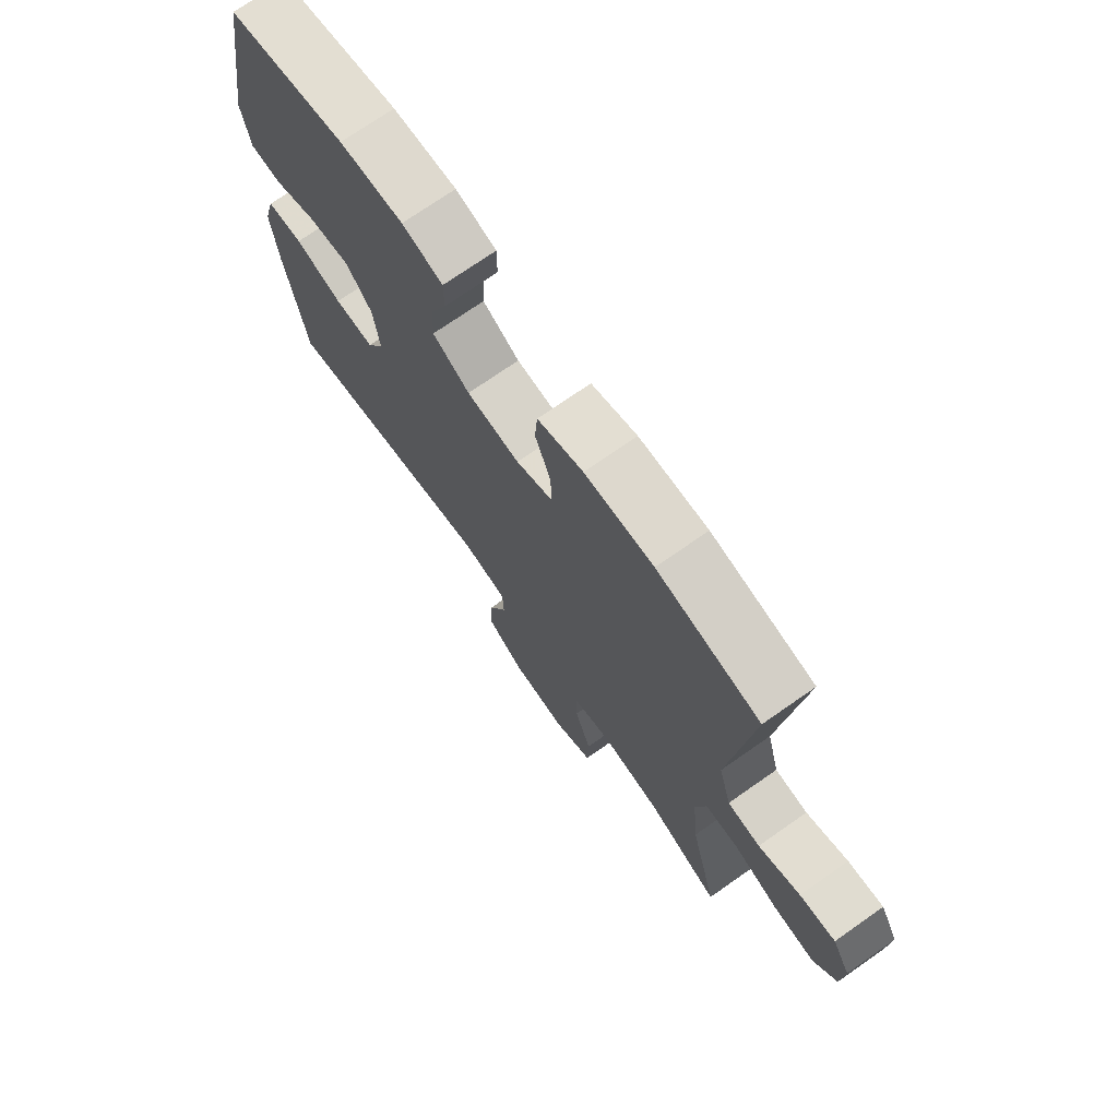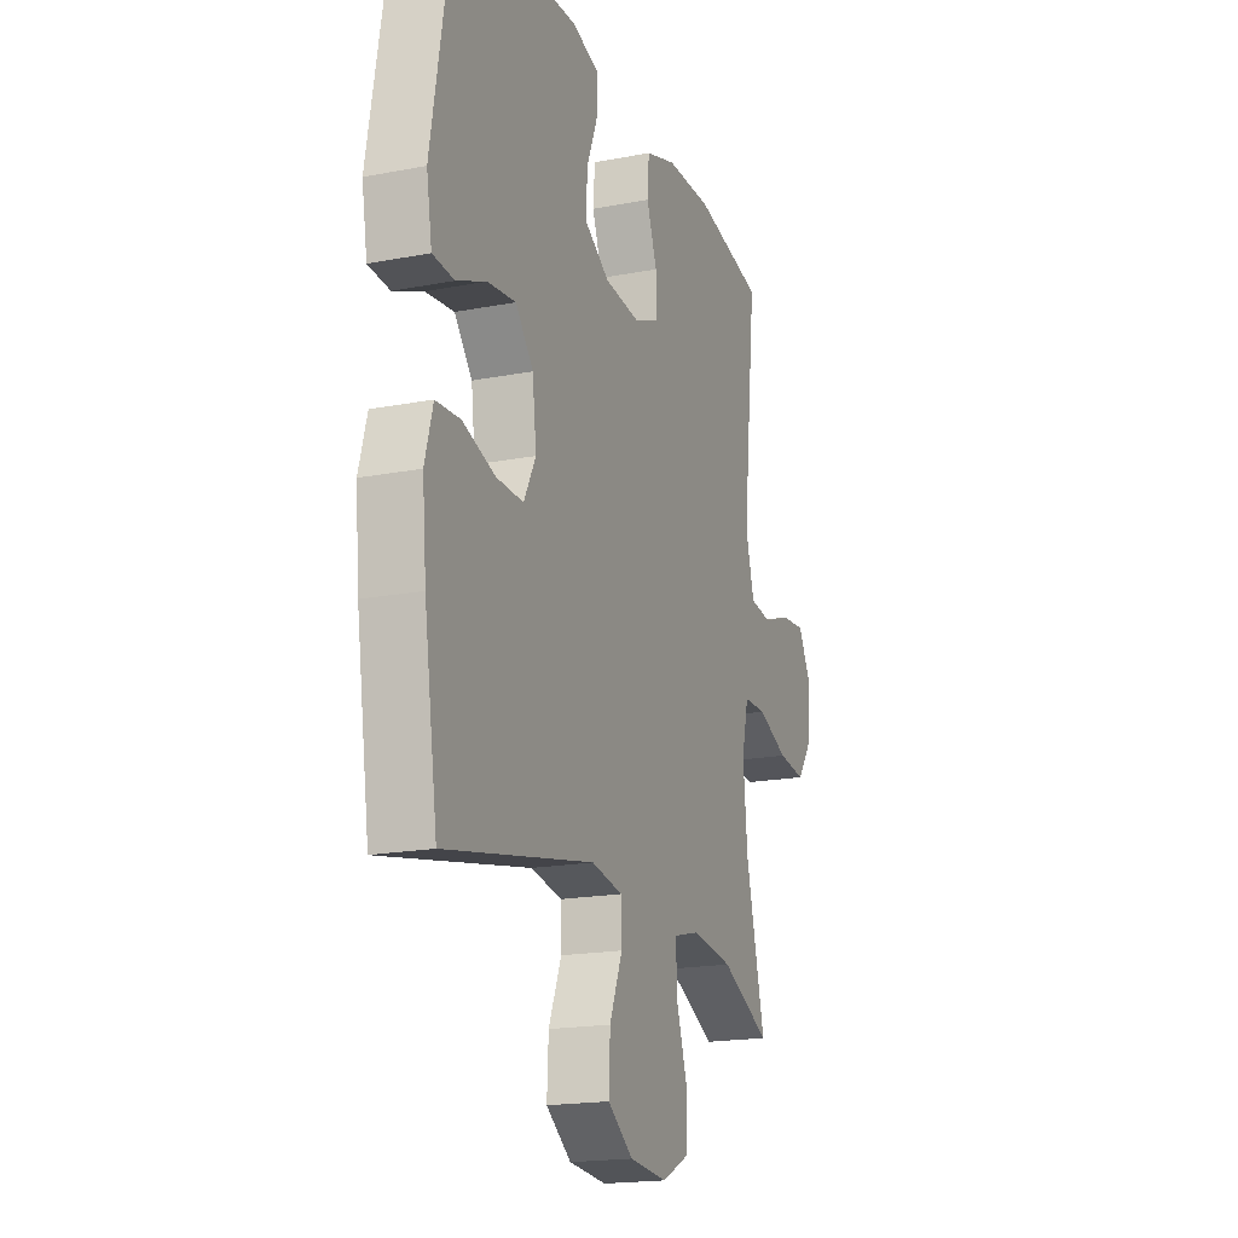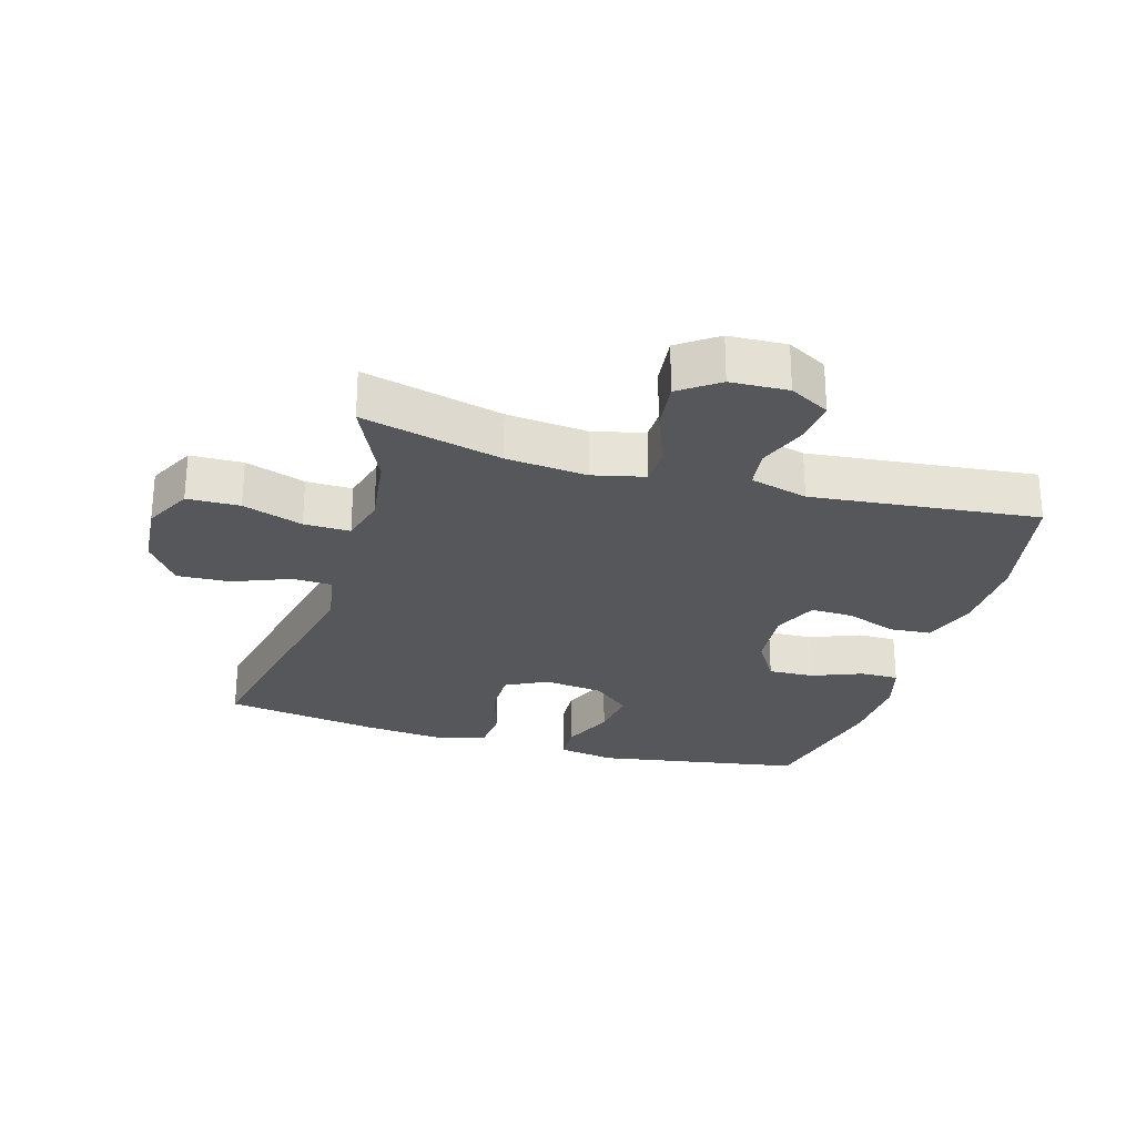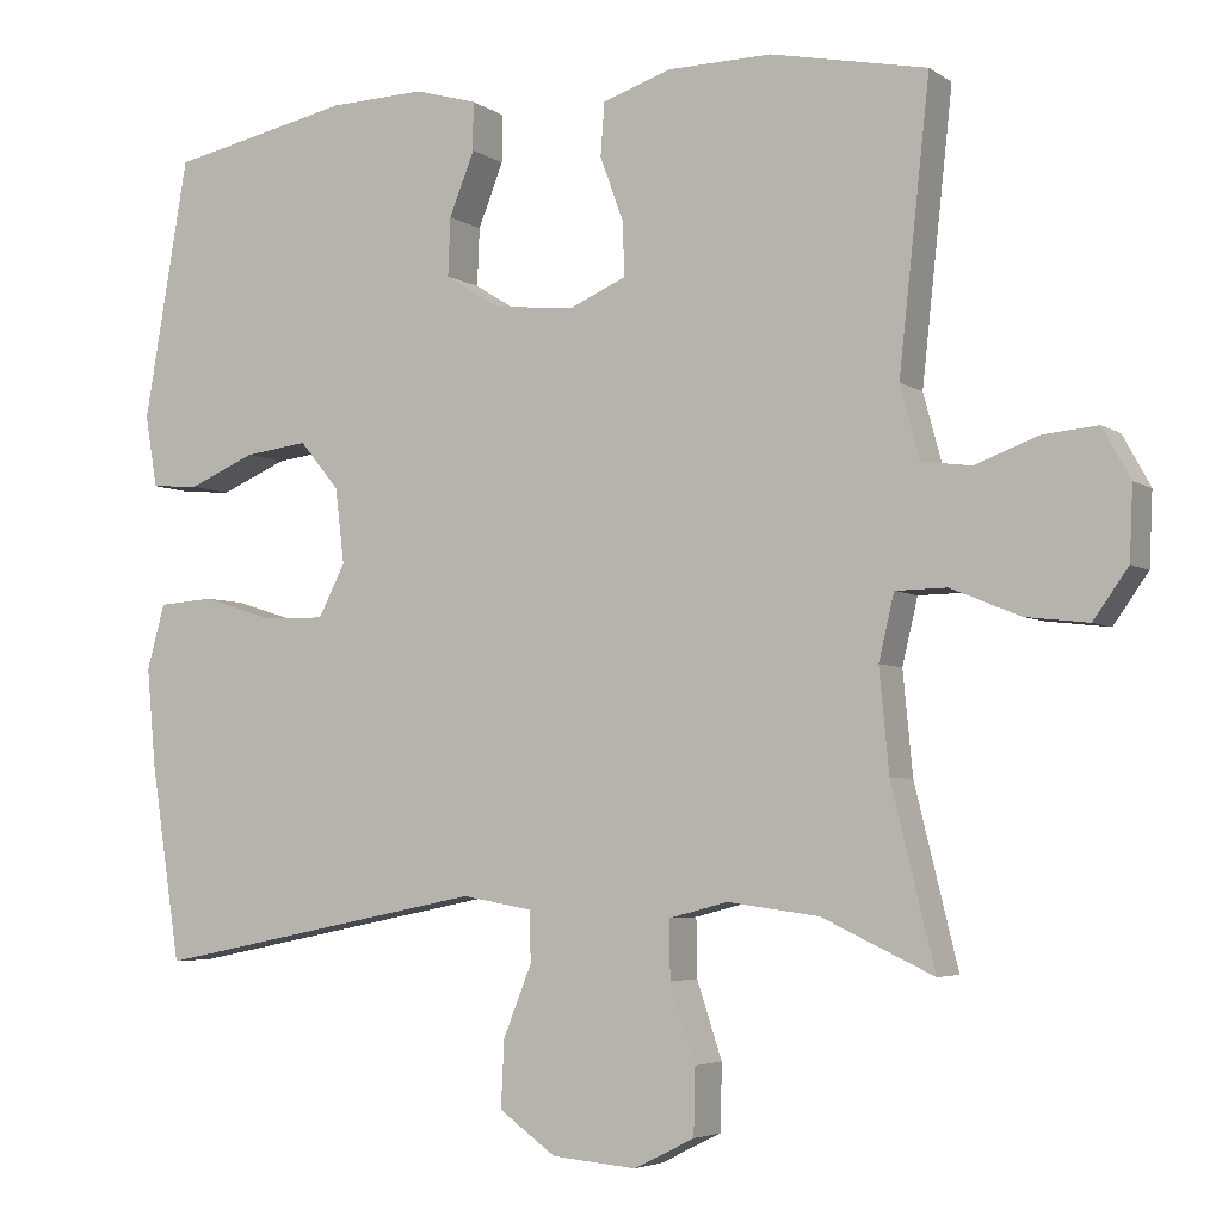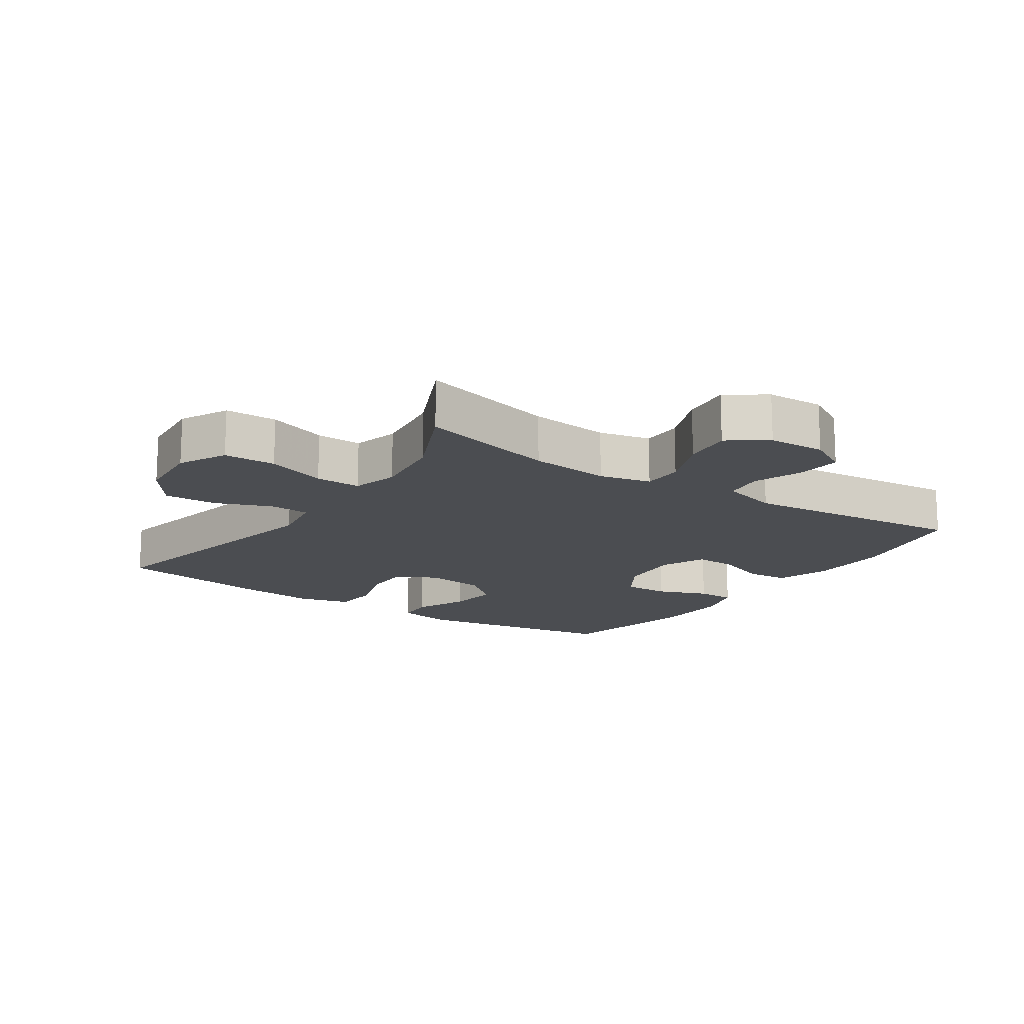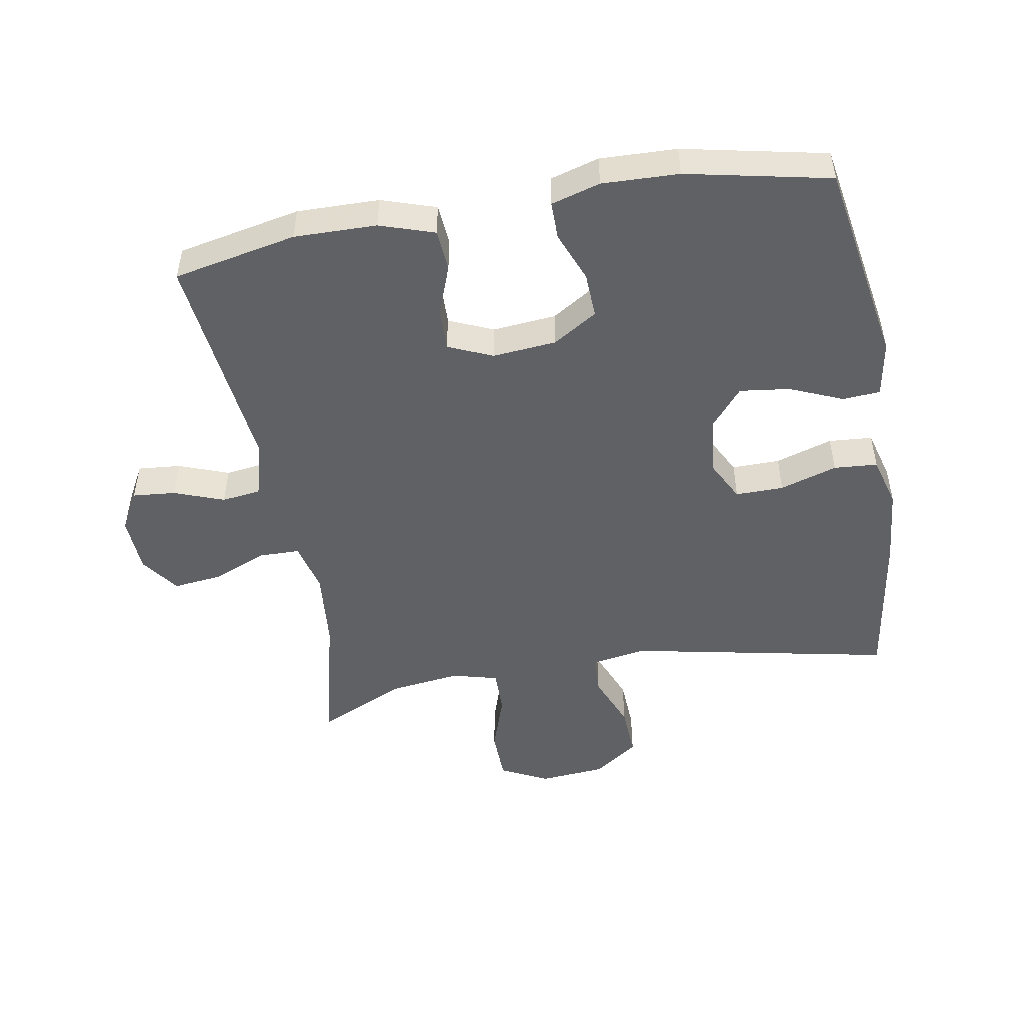
<metadata>
{"format":"obj","ext":"obj","renderer":"f3d","projection":"perspective","resolution":1024,"background":"white","views":[{"elev":72.8,"azim":-125.0,"up":"+Z"},{"elev":-18.6,"azim":110.3,"up":"+Z"},{"elev":-26.6,"azim":-106.5,"up":"+Y"},{"elev":-4.5,"azim":-152.6,"up":"+Z"},{"elev":-15.6,"azim":-124.3,"up":"+Y"},{"elev":-49.0,"azim":10.0,"up":"+Y"}]}
</metadata>
<code>
v 0.5 0.07 -0.5
v 0.089 0.07 -0.417
v 0.003 0.07 -0.432
v 0.001 0.07 -0.494
v 0.036 0.07 -0.581
v 0.04 0.07 -0.663
v -0.03 0.07 -0.713
v -0.134 0.07 -0.722
v -0.208 0.07 -0.685
v -0.21 0.07 -0.604
v -0.179 0.07 -0.511
v -0.178 0.07 -0.44
v -0.25 0.07 -0.421
v -0.363 0.07 -0.436
v -0.5 0.07 -0.5
v -0.447 0.07 -0.284
v -0.435 0.07 -0.159
v -0.454 0.07 -0.079
v -0.517 0.07 -0.078
v -0.602 0.07 -0.113
v -0.679 0.07 -0.122
v -0.722 0.07 -0.062
v -0.726 0.07 0.027
v -0.692 0.07 0.089
v -0.625 0.07 0.083
v -0.547 0.07 0.054
v -0.486 0.07 0.062
v -0.462 0.07 0.151
v -0.5 0.07 0.5
v -0.308 0.07 0.539
v -0.18 0.07 0.537
v -0.095 0.07 0.509
v -0.09 0.07 0.444
v -0.119 0.07 0.365
v -0.121 0.07 0.299
v -0.052 0.07 0.269
v 0.047 0.07 0.278
v 0.116 0.07 0.321
v 0.113 0.07 0.392
v 0.082 0.07 0.47
v 0.082 0.07 0.529
v 0.158 0.07 0.551
v 0.277 0.07 0.547
v 0.5 0.07 0.5
v 0.555 0.07 0.18
v 0.54 0.07 0.092
v 0.481 0.07 0.088
v 0.399 0.07 0.123
v 0.321 0.07 0.133
v 0.272 0.07 0.074
v 0.261 0.07 -0.018
v 0.294 0.07 -0.082
v 0.369 0.07 -0.081
v 0.458 0.07 -0.053
v 0.526 0.07 -0.058
v 0.548 0.07 -0.138
v 0.537 0.07 -0.258
v 0.5 0 -0.5
v 0.089 0 -0.417
v 0.003 0 -0.432
v 0.001 0 -0.494
v 0.036 0 -0.581
v 0.04 0 -0.663
v -0.03 0 -0.713
v -0.134 0 -0.722
v -0.208 0 -0.685
v -0.21 0 -0.604
v -0.179 0 -0.511
v -0.178 0 -0.44
v -0.25 0 -0.421
v -0.363 0 -0.436
v -0.5 0 -0.5
v -0.447 0 -0.284
v -0.435 0 -0.159
v -0.454 0 -0.079
v -0.517 0 -0.078
v -0.602 0 -0.113
v -0.679 0 -0.122
v -0.722 0 -0.062
v -0.726 0 0.027
v -0.692 0 0.089
v -0.625 0 0.083
v -0.547 0 0.054
v -0.486 0 0.062
v -0.462 0 0.151
v -0.5 0 0.5
v -0.308 0 0.539
v -0.18 0 0.537
v -0.095 0 0.509
v -0.09 0 0.444
v -0.119 0 0.365
v -0.121 0 0.299
v -0.052 0 0.269
v 0.047 0 0.278
v 0.116 0 0.321
v 0.113 0 0.392
v 0.082 0 0.47
v 0.082 0 0.529
v 0.158 0 0.551
v 0.277 0 0.547
v 0.5 0 0.5
v 0.555 0 0.18
v 0.54 0 0.092
v 0.481 0 0.088
v 0.399 0 0.123
v 0.321 0 0.133
v 0.272 0 0.074
v 0.261 0 -0.018
v 0.294 0 -0.082
v 0.369 0 -0.081
v 0.458 0 -0.053
v 0.526 0 -0.058
v 0.548 0 -0.138
v 0.537 0 -0.258
f 56 57 1 2
f 53 54 55 56
f 52 53 56 2
f 51 52 2 3
f 50 51 3
f 45 46 47 48
f 45 48 49
f 44 45 49
f 43 44 49 50
f 39 40 41 42
f 38 39 42 43
f 31 32 33 34
f 31 34 35
f 28 29 30 31
f 27 28 31 35
f 23 24 25 26
f 23 26 27
f 22 23 27
f 19 20 21 22
f 18 19 22 27
f 17 18 27 35
f 14 15 16
f 13 14 16 17
f 12 13 17 35
f 8 9 10 11
f 4 5 6 7
f 3 4 7 8
f 38 43 50 3
f 11 12 35 36
f 11 36 37
f 11 37 38
f 3 8 11 38
f 59 58 114 113
f 113 112 111 110
f 59 113 110 109
f 60 59 109 108
f 60 108 107
f 105 104 103 102
f 106 105 102
f 106 102 101
f 107 106 101 100
f 99 98 97 96
f 100 99 96 95
f 91 90 89 88
f 92 91 88
f 88 87 86 85
f 92 88 85 84
f 83 82 81 80
f 84 83 80
f 84 80 79
f 79 78 77 76
f 84 79 76 75
f 92 84 75 74
f 73 72 71
f 74 73 71 70
f 92 74 70 69
f 68 67 66 65
f 64 63 62 61
f 65 64 61 60
f 60 107 100 95
f 93 92 69 68
f 94 93 68
f 95 94 68
f 95 68 65 60
f 1 58 59 2
f 2 59 60 3
f 3 60 61 4
f 4 61 62 5
f 5 62 63 6
f 6 63 64 7
f 7 64 65 8
f 8 65 66 9
f 9 66 67 10
f 10 67 68 11
f 11 68 69 12
f 12 69 70 13
f 13 70 71 14
f 14 71 72 15
f 15 72 73 16
f 16 73 74 17
f 17 74 75 18
f 18 75 76 19
f 19 76 77 20
f 20 77 78 21
f 21 78 79 22
f 22 79 80 23
f 23 80 81 24
f 24 81 82 25
f 25 82 83 26
f 26 83 84 27
f 27 84 85 28
f 28 85 86 29
f 29 86 87 30
f 30 87 88 31
f 31 88 89 32
f 32 89 90 33
f 33 90 91 34
f 34 91 92 35
f 35 92 93 36
f 36 93 94 37
f 37 94 95 38
f 38 95 96 39
f 39 96 97 40
f 40 97 98 41
f 41 98 99 42
f 42 99 100 43
f 43 100 101 44
f 44 101 102 45
f 45 102 103 46
f 46 103 104 47
f 47 104 105 48
f 48 105 106 49
f 49 106 107 50
f 50 107 108 51
f 51 108 109 52
f 52 109 110 53
f 53 110 111 54
f 54 111 112 55
f 55 112 113 56
f 56 113 114 57
f 57 114 58 1

</code>
